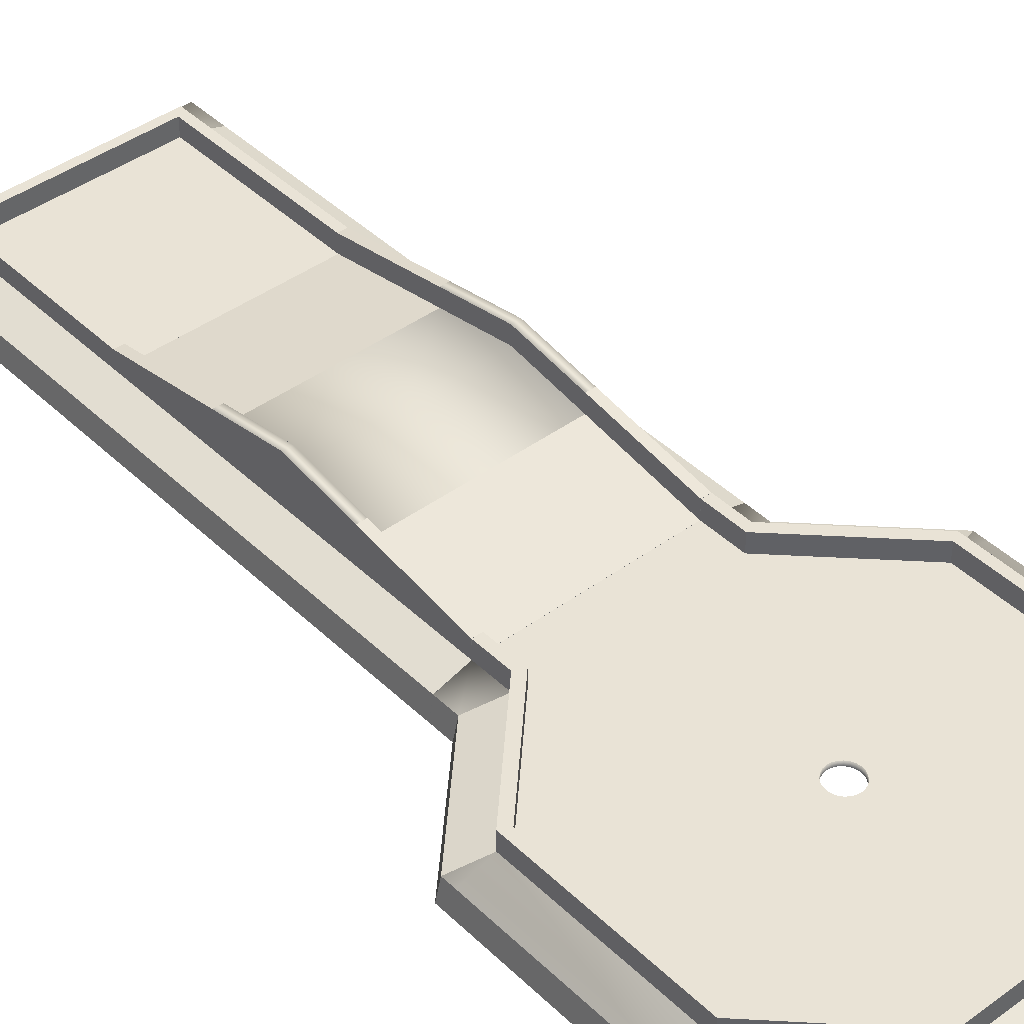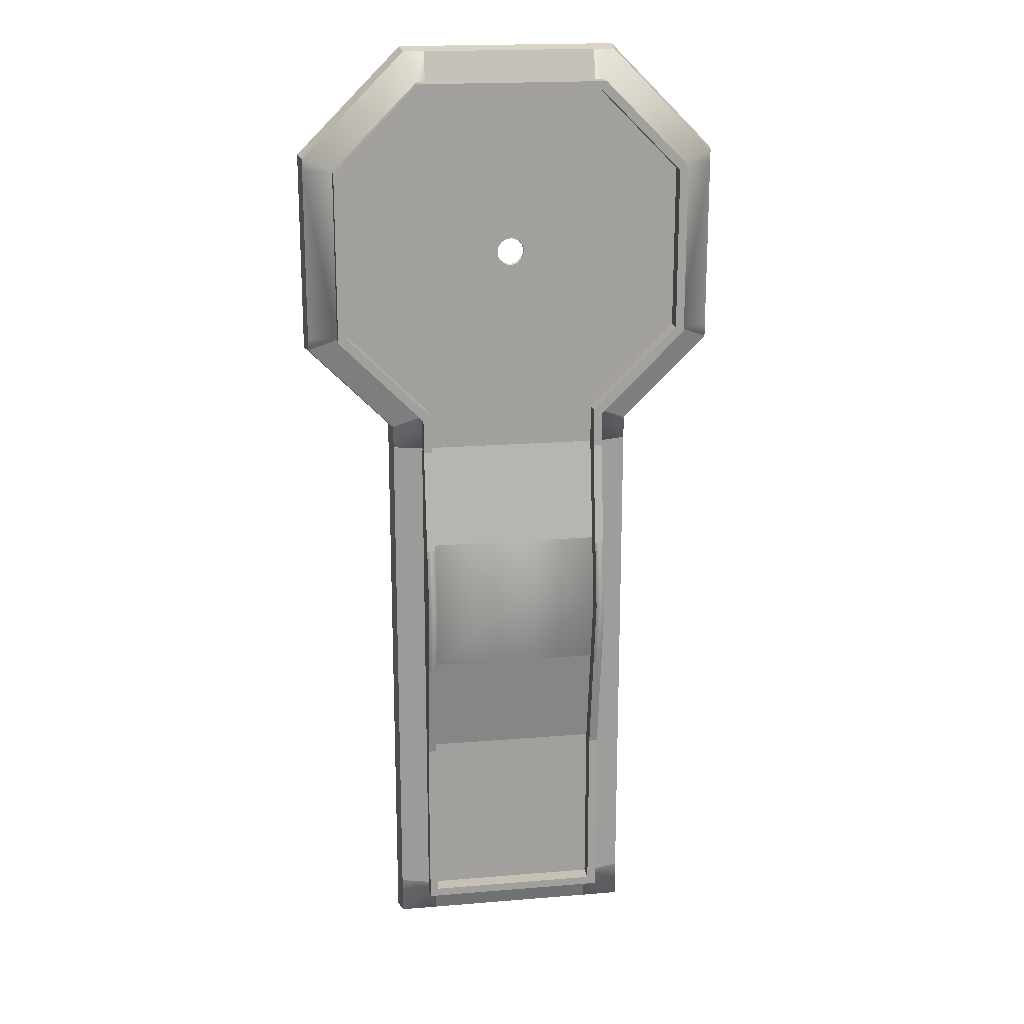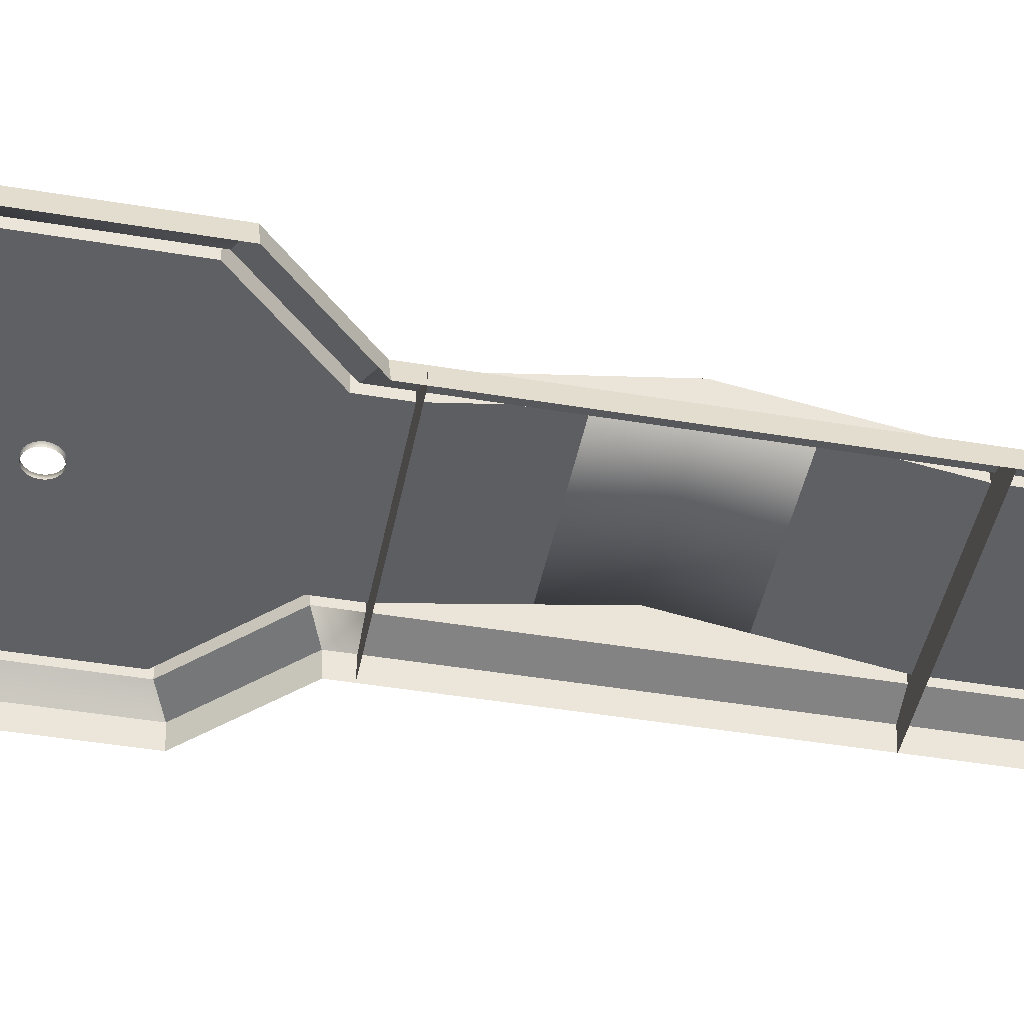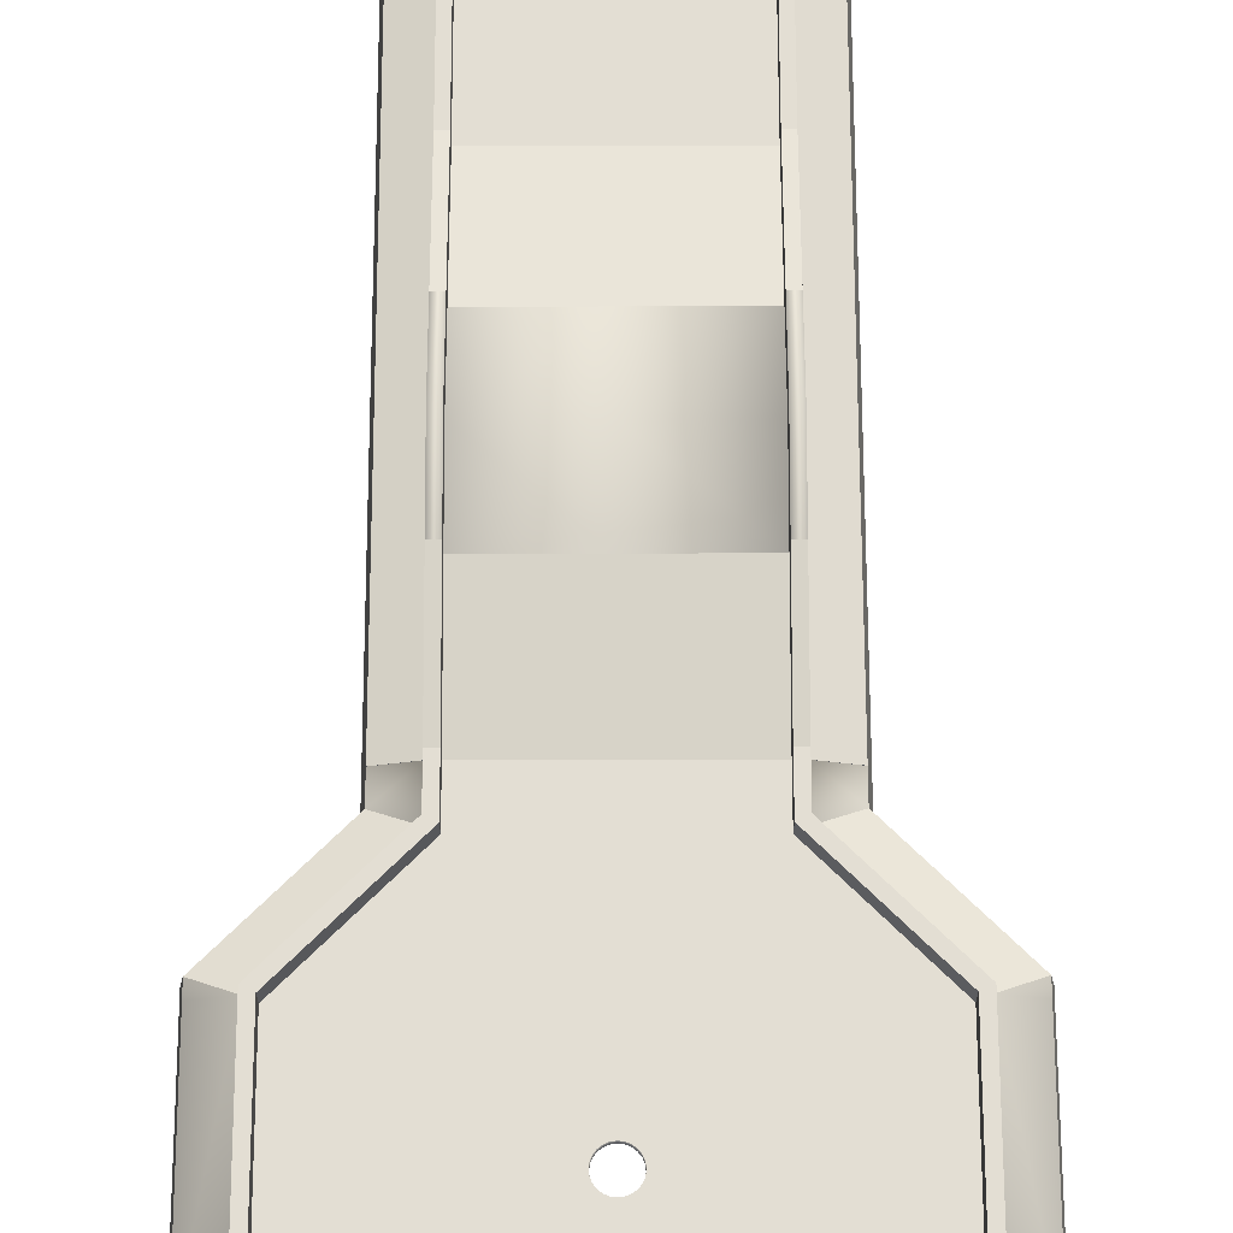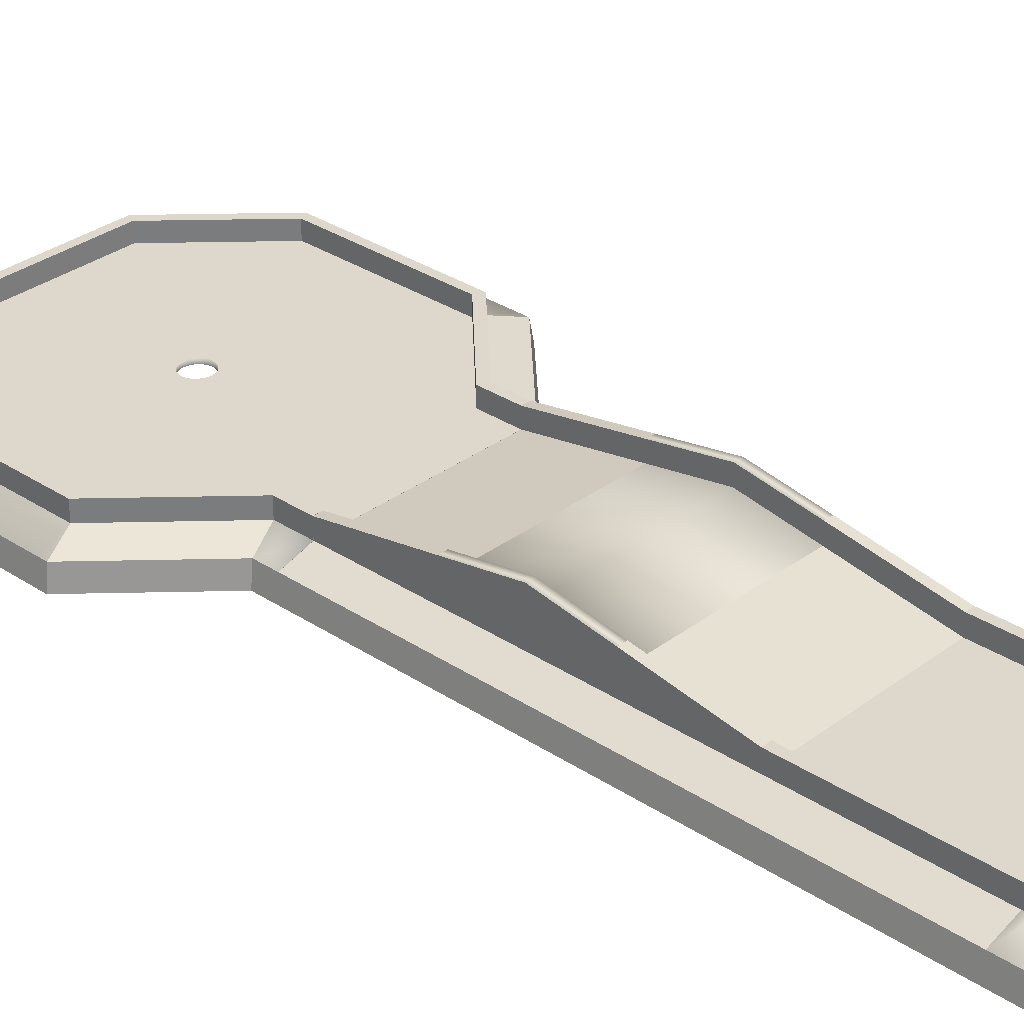
<metadata>
{"format":"obj","ext":"obj","renderer":"f3d","projection":"perspective","resolution":1024,"background":"white","views":[{"elev":42.3,"azim":-41.2,"up":"+Y"},{"elev":18.7,"azim":171.0,"up":"+Z"},{"elev":-44.7,"azim":79.0,"up":"+Y"},{"elev":67.2,"azim":-0.1,"up":"+Y"},{"elev":31.5,"azim":133.2,"up":"+Y"}]}
</metadata>
<code>
o mesh_TrackGrassHole_03_Mesh.002
v 1 -0 2.715
v 1 0.1 2.715
v 0.5 0.1 2.215
v 0.5 -0 2.215
v 0.55 0.1 2.19
v 1.05 0.1 2.69
v 0.5501 -0 2.19
v 1.05 -0 2.69
v 1 -0 3.665
v 1 0.1 3.665
v 1.05 0.1 3.69
v 1.05 -0 3.69
v 0.5 0.1 1.99
v 0.5 -0 1.99
v 0.525 0.1 4.14
v 0.55 0.1 4.19
v 0.55 -0 4.19
v -1 -0 2.715
v -0.5 -0 2.215
v -0.5 0.1 2.215
v -1 0.1 2.715
v -0.55 0.1 2.19
v -1.05 0.1 2.69
v -1.05 -0 2.69
v -0.5501 -0 2.19
v -1 -1e-06 3.665
v -1 0.1 3.665
v -1.05 0.1 3.69
v -1.05 -1e-06 3.69
v -0.5 -0 1.99
v -0.5 0.1 1.99
v -0.55 0.1 4.19
v -0.525 0.1 4.14
v -0.55 -1e-06 4.19
v 0.525 -0 4.14
v -0.525 -1e-06 4.14
v 0.5 3.2e-05 4.19
v -0.5 -1e-06 4.19
v 0.3904 -0 3.815
v -0.3904 -0 3.815
v 0.675 -0 3.531
v 0.675 -0 2.85
v 0.1565 -0 2.318
v -0.675 -0 3.531
v -0.675 -0 2.85
v -0.1565 -0 2.318
v -0.08 -3.8e-05 3.19
v -0.07727 -3.8e-05 3.211
v -0.06928 -3.8e-05 3.23
v -0.05656 -3.8e-05 3.247
v -0.04 -3.8e-05 3.26
v -0.0207 -3.8e-05 3.268
v 3e-06 -3.8e-05 3.27
v 0.02071 -3.8e-05 3.268
v 0.04 -3.8e-05 3.26
v 0.05657 -3.8e-05 3.247
v 0.06928 -3.8e-05 3.23
v 0.07728 -3.8e-05 3.211
v 0.08 -3.8e-05 3.19
v 0.07728 -3.8e-05 3.17
v 0.06928 -3.8e-05 3.15
v 0.05657 -3.8e-05 3.134
v 0.04 -3.8e-05 3.121
v 0.02071 -3.8e-05 3.113
v 2e-06 -0 2.318
v 3e-06 -3.8e-05 3.11
v -0.0207 -3.8e-05 3.113
v -0.04 -3.8e-05 3.121
v -0.05656 -3.8e-05 3.134
v -0.06928 -3.8e-05 3.15
v -0.07727 -3.8e-05 3.17
v -0.55 -0 1.99
v -0.55 0.1 1.99
v 0.55 -0 1.99
v 0.55 0.1 1.99
v -0.07596 -0.02535 3.211
v -0.07863 -0.02535 3.19
v -0.0681 -0.02535 3.23
v -0.0556 -0.02535 3.246
v -0.03932 -0.02535 3.258
v -0.02035 -0.02535 3.266
v 2e-06 -0.02535 3.269
v 0.02035 -0.02535 3.266
v 0.03932 -0.02535 3.258
v 0.05561 -0.02535 3.246
v 0.0681 -0.02535 3.23
v 0.07596 -0.02535 3.211
v 0.07864 -0.02535 3.19
v 0.07596 -0.02535 3.17
v 0.0681 -0.02535 3.151
v 0.05561 -0.02535 3.135
v 0.03932 -0.02535 3.122
v 0.02035 -0.02535 3.114
v 1e-06 -0.02535 3.112
v -0.02035 -0.02535 3.114
v -0.03932 -0.02535 3.122
v -0.0556 -0.02535 3.135
v -0.0681 -0.02535 3.151
v -0.07596 -0.02535 3.17
v 2e-06 -0 2.215
v 1e-06 -0 1.99
v -0.72 -0.05 2.12
v -1.22 -0.05 2.62
v -0.74 -0.17 2.111
v -1.24 -0.17 2.611
v -1.22 -0.05 3.69
v -1.22 -0.05 2.69
v -1.24 -0.17 3.69
v -1.24 -0.17 2.69
v -1.22 -0.05 3.761
v -0.6204 -0.05 4.36
v -1.24 -0.17 3.769
v -0.6287 -0.17 4.38
v 1.22 -0.05 2.62
v 0.72 -0.05 2.12
v 1.24 -0.17 2.611
v 0.74 -0.17 2.111
v 1.22 -0.05 3.69
v 1.22 -0.05 2.69
v 1.24 -0.17 3.69
v 1.24 -0.17 2.69
v 0.6204 -0.05 4.36
v 1.22 -0.05 3.761
v 0.6287 -0.17 4.38
v 1.24 -0.17 3.769
v 0.5 -0.05 4.36
v 0.5 -0 4.19
v -0.5 -0.05 4.36
v 0.5 -0.17 4.38
v -0.5 -0.17 4.38
v -0.72 -0.05 1.99
v -0.74 -0.17 1.99
v 0.72 -0.05 1.99
v 0.74 -0.17 1.99
v 0.5 -0.05 1.99
v 0.5 -0.17 1.99
v -0.5 -0.05 1.99
v -0.5 -0.17 1.99
v 0.55 -0 1.39
v 0.55 0.1 1.39
v 0.55 0.1 1.99
v 0.55 -0 1.99
v 0.5 0.1667 0.9898
v 0.5 0.1 1.39
v 0.5 0.2 1.39
v 0.5 0.2667 0.9898
v 0.5 -0 1.99
v 0.5 0.1 1.99
v -0.55 -0 1.39
v -0.55 0.1 1.39
v -0.55 0.1 0.9898
v -0.55 -0 0.9898
v -0.55 -0 1.99
v -0.5 -0 1.99
v -0.5 0.1 1.99
v -0.55 0.1 1.99
v -0.5 0.1 1.39
v 0.55 -0 0.9898
v 0.55 0.1 0.9898
v -0.5 0.1667 0.9898
v -0.5 0.2667 0.9898
v -0.5 0.2 1.39
v 0.55 0.2 1.39
v -0.55 0.2 1.39
v -0.55 0.2667 0.9898
v 0.55 0.2667 0.9898
v 0.55 -0 0.5898
v 0.55 0 -0.01022
v 0.55 0.1 -0.01022
v 0.55 0.1 0.5898
v 0.5 0.2 0.5898
v 0.5 0.1 0.5898
v 0.5 0 -0.01022
v 0.5 0.1 -0.01022
v -0.55 -0 0.5898
v -0.55 0.1 0.5898
v -0.55 0 -0.01022
v -0.55 0.1 -0.01022
v -0.5 0.1 -0.01022
v -0.5 0 -0.01022
v -0.5 0.1 0.5898
v -0.5 0.2 0.5898
v 0.55 0.2 0.5898
v -0.55 0.2 0.5898
v 0 0.1667 0.9898
v 0 0.1 1.39
v 0 -0 1.99
v 0.72 -0.05 1.99
v 0.74 -0.17 0.9898
v 0.72 -0.05 0.9898
v 0.74 -0.17 1.99
v -0.7176 -0.0493 1.99
v -0.74 -0.17 0.9898
v -0.74 -0.17 1.99
v -0.72 -0.05 1.99
v -0.72 -0.05 0.9898
v -0.7167 -0.05 1.99
v -0.5 -0.05 1.99
v -0.5 -0.17 1.99
v 0.5 -0.05 1.99
v 0.5 -0.17 1.99
v 0 0.1 0.5898
v 0 0 -0.01022
v 0.72 -0.05 -0.01023
v 0.74 -0.17 -0.01023
v -0.7176 -0.0493 -0.01022
v -0.72 -0.05 -0.01022
v -0.74 -0.17 -0.01022
v -0.5 -0.05 -0.01022
v -0.7167 -0.05 -0.01022
v -0.5 -0.17 -0.01022
v 0.5 -0.05 -0.01023
v 0.5 -0.17 -0.01023
v 0.5 0 -0.00844
v 0.55 0 -0.00844
v 0.55 0.1 -0.00844
v 0.5 0.1 -0.00844
v -0.55 0 -0.00844
v -0.5 0 -0.00844
v -0.5 0.1 -0.00844
v -0.55 0.1 -0.00844
v 0.55 0 -1.008
v 0.55 0.1 -1.008
v 0.5 0.1 -1.008
v 0.5 0 -0.7584
v -0.55 0.1 -1.008
v -0.55 0 -1.008
v -0.5 0 -0.7584
v -0.5 0.1 -1.008
v -0.55 0.1 -1.058
v -0.55 0 -1.058
v -0.5 0 -1.058
v -0.5 0.1 -1.058
v 0.55 0 -1.058
v 0.55 0.1 -1.058
v 0.5 0 -1.058
v 0.5 0.1 -1.058
v -0.5 0 -1.008
v 0.5 0 -1.008
v 0.25 0 -0.7584
v 0.72 -0.05 -0.00844
v 0.5 -0.05 -0.00844
v 0.5 -0.17 -0.00844
v 0.74 -0.17 -0.00844
v -0.72 -0.05 -0.00844
v -0.74 -0.17 -0.00844
v -0.5 -0.17 -0.00844
v -0.5 -0.05 -0.00844
v 0.25 -0.05 -0.00844
v 0.25 -0.17 -0.00844
v 0.25 0 -0.00844
v -0.25 0 -1.008
v -0.25 0 -0.7584
v 0.25 0 -1.008
v -0.25 -0.05 -0.00844
v -0.25 -0.17 -0.00844
v -0.25 0 -0.00844
v 0.72 -0.05 -1.008
v 0.74 -0.17 -1.008
v -0.72 -0.05 -1.008
v -0.74 -0.17 -1.008
v -0.72 -0.05 -1.228
v -0.74 -0.17 -1.248
v -0.5 -0.05 -1.228
v -0.5 -0.17 -1.248
v 0.72 -0.05 -1.228
v 0.74 -0.17 -1.248
v 0.5 -0.05 -1.228
v 0.5 -0.17 -1.248
f 1 2 3
f 3 4 1
f 5 3 2
f 2 6 5
f 7 5 6
f 6 8 7
f 2 1 9
f 9 10 2
f 2 10 11
f 11 6 2
f 8 6 11
f 11 12 8
f 13 14 4
f 4 3 13
f 10 15 16
f 16 11 10
f 12 11 16
f 16 17 12
f 18 19 20
f 20 21 18
f 22 23 21
f 21 20 22
f 24 23 22
f 22 25 24
f 26 18 21
f 21 27 26
f 28 27 21
f 21 23 28
f 29 28 23
f 23 24 29
f 19 30 31
f 31 20 19
f 28 32 33
f 33 27 28
f 34 32 28
f 28 29 34
f 10 9 35
f 35 15 10
f 26 27 33
f 33 36 26
f 37 38 17
f 17 16 37
f 15 33 32
f 32 16 15
f 36 35 39
f 39 40 36
f 35 9 41
f 41 39 35
f 9 1 42
f 42 41 9
f 1 4 43
f 43 42 1
f 36 40 44
f 44 26 36
f 26 44 45
f 45 18 26
f 18 45 46
f 46 19 18
f 47 44 48
f 48 44 49
f 49 44 40
f 40 50 49
f 50 40 51
f 51 40 52
f 52 40 39
f 39 53 52
f 53 39 54
f 54 39 55
f 55 39 41
f 41 56 55
f 56 41 57
f 57 41 58
f 58 41 42
f 42 59 58
f 59 42 60
f 60 42 61
f 61 42 43
f 43 62 61
f 62 43 63
f 63 43 64
f 64 43 65
f 65 66 64
f 66 46 67
f 67 46 68
f 68 46 45
f 45 69 68
f 69 45 70
f 70 45 71
f 71 45 44
f 44 47 71
f 72 25 22
f 22 73 72
f 30 72 73
f 73 31 30
f 7 74 75
f 75 5 7
f 74 14 13
f 13 75 74
f 65 46 66
f 32 34 38
f 16 32 38
f 38 37 16
f 5 75 13
f 13 3 5
f 31 73 22
f 22 20 31
f 33 15 35
f 35 36 33
f 100 101 30
f 30 19 100
f 24 25 102
f 102 103 24
f 103 102 104
f 104 105 103
f 108 106 107
f 107 109 108
f 109 107 103
f 103 105 109
f 110 112 113
f 113 111 110
f 108 112 110
f 110 106 108
f 8 114 115
f 115 7 8
f 114 116 117
f 117 115 114
f 120 121 119
f 119 118 120
f 121 116 114
f 114 119 121
f 123 122 124
f 124 125 123
f 120 118 123
f 123 125 120
f 126 127 38
f 38 128 126
f 129 126 128
f 128 130 129
f 104 102 131
f 131 132 104
f 134 133 115
f 115 117 134
f 74 133 135
f 135 14 74
f 133 134 136
f 136 135 133
f 137 131 72
f 72 30 137
f 138 132 131
f 131 137 138
f 135 101 14
f 138 137 135
f 135 136 138
f 130 128 111
f 111 113 130
f 129 124 122
f 122 126 129
f 100 65 43
f 43 4 100
f 4 14 101
f 101 100 4
f 100 19 46
f 46 65 100
f 137 30 101
f 101 135 137
f 47 48 76
f 76 77 47
f 48 49 78
f 78 76 48
f 49 50 79
f 79 78 49
f 50 51 80
f 80 79 50
f 51 52 81
f 81 80 51
f 52 53 82
f 82 81 52
f 53 54 83
f 83 82 53
f 54 55 84
f 84 83 54
f 55 56 85
f 85 84 55
f 56 57 86
f 86 85 56
f 57 58 87
f 87 86 57
f 58 59 88
f 88 87 58
f 59 60 89
f 89 88 59
f 60 61 90
f 90 89 60
f 61 62 91
f 91 90 61
f 62 63 92
f 92 91 62
f 63 64 93
f 93 92 63
f 64 66 94
f 94 93 64
f 66 67 95
f 95 94 66
f 67 68 96
f 96 95 67
f 68 69 97
f 97 96 68
f 69 70 98
f 98 97 69
f 70 71 99
f 99 98 70
f 71 47 77
f 77 99 71
f 106 29 24
f 24 107 106
f 103 107 24
f 29 110 111
f 111 34 29
f 110 29 106
f 118 119 8
f 8 12 118
f 114 8 119
f 12 17 122
f 122 123 12
f 123 118 12
f 102 25 72
f 72 131 102
f 74 7 115
f 115 133 74
f 128 38 34
f 34 111 128
f 126 122 17
f 17 127 126
f 139 140 141
f 141 142 139
f 143 144 145
f 145 146 143
f 147 142 141
f 141 148 147
f 149 150 151
f 151 152 149
f 153 154 155
f 155 156 153
f 154 157 155
f 158 159 140
f 140 139 158
f 144 148 145
f 149 153 156
f 156 150 149
f 160 161 162
f 162 157 160
f 140 163 141
f 164 165 151
f 151 150 164
f 157 162 155
f 159 166 163
f 163 140 159
f 144 147 148
f 156 164 150
f 167 168 169
f 169 170 167
f 143 146 171
f 171 172 143
f 173 174 169
f 169 168 173
f 175 152 151
f 151 176 175
f 177 178 179
f 179 180 177
f 180 179 181
f 158 167 170
f 170 159 158
f 172 171 174
f 175 176 178
f 178 177 175
f 160 181 182
f 182 161 160
f 170 169 183
f 184 176 151
f 151 165 184
f 181 179 182
f 159 170 183
f 183 166 159
f 172 174 173
f 178 176 184
f 163 145 148
f 148 141 163
f 154 187 186
f 186 157 154
f 156 155 162
f 162 164 156
f 188 139 142
f 189 190 188
f 188 191 189
f 192 153 149
f 193 194 195
f 195 196 193
f 192 197 198
f 153 192 198
f 153 198 154
f 199 198 197
f 197 195 194
f 199 197 194
f 200 188 142
f 142 147 200
f 201 191 188
f 188 200 201
f 198 187 154
f 201 200 198
f 198 199 201
f 147 144 186
f 186 187 147
f 190 158 139
f 139 188 190
f 196 195 192
f 152 196 192
f 149 152 192
f 192 195 197
f 200 147 187
f 187 198 200
f 183 169 174
f 174 171 183
f 180 181 202
f 202 203 180
f 178 184 182
f 182 179 178
f 204 168 167
f 189 205 204
f 204 190 189
f 206 175 177
f 193 196 207
f 207 208 193
f 177 180 209
f 209 210 206
f 177 209 206
f 208 207 210
f 211 208 210
f 211 210 209
f 212 173 168
f 168 204 212
f 213 212 204
f 204 205 213
f 209 180 203
f 213 211 209
f 209 212 213
f 173 203 202
f 202 172 173
f 190 204 167
f 167 158 190
f 206 207 196
f 206 196 152
f 175 206 152
f 206 210 207
f 212 209 203
f 203 173 212
f 185 186 144
f 144 143 185
f 165 164 162
f 162 161 165
f 166 146 145
f 145 163 166
f 160 157 186
f 186 185 160
f 185 143 172
f 172 202 185
f 165 161 182
f 182 184 165
f 166 183 171
f 171 146 166
f 160 185 202
f 202 181 160
f 214 215 216
f 216 217 214
f 218 219 220
f 220 221 218
f 222 223 216
f 216 215 222
f 217 224 225
f 225 214 217
f 218 221 226
f 226 227 218
f 228 229 220
f 220 219 228
f 227 226 230
f 230 231 227
f 232 231 230
f 230 233 232
f 222 234 235
f 235 223 222
f 236 237 235
f 235 234 236
f 236 232 233
f 233 237 236
f 228 238 229
f 224 239 225
f 239 240 225
f 241 242 243
f 243 244 241
f 215 214 242
f 242 241 215
f 245 246 247
f 247 248 245
f 218 245 248
f 248 219 218
f 249 250 243
f 243 242 249
f 251 249 242
f 242 214 251
f 252 253 240
f 240 254 252
f 255 256 250
f 250 249 255
f 257 255 249
f 249 251 257
f 252 238 253
f 248 247 256
f 256 255 248
f 219 248 255
f 255 257 219
f 223 224 217
f 217 216 223
f 251 214 225
f 225 240 251
f 221 220 229
f 229 226 221
f 222 215 241
f 241 258 222
f 259 258 241
f 241 244 259
f 227 260 245
f 245 218 227
f 260 261 246
f 246 245 260
f 219 257 253
f 253 228 219
f 257 251 240
f 240 253 257
f 261 260 262
f 262 263 261
f 230 226 229
f 265 263 262
f 262 264 265
f 230 229 233
f 259 267 266
f 266 258 259
f 235 224 223
f 269 268 266
f 266 267 269
f 235 237 224
f 264 232 236
f 236 268 264
f 265 264 268
f 268 269 265
f 224 237 233
f 233 229 224
f 252 254 224
f 224 229 252
f 238 228 253
f 239 254 240
f 229 238 252
f 254 239 224
f 260 227 231
f 231 262 260
f 264 262 231
f 231 232 264
f 258 266 234
f 234 222 258
f 268 236 234
f 234 266 268

</code>
